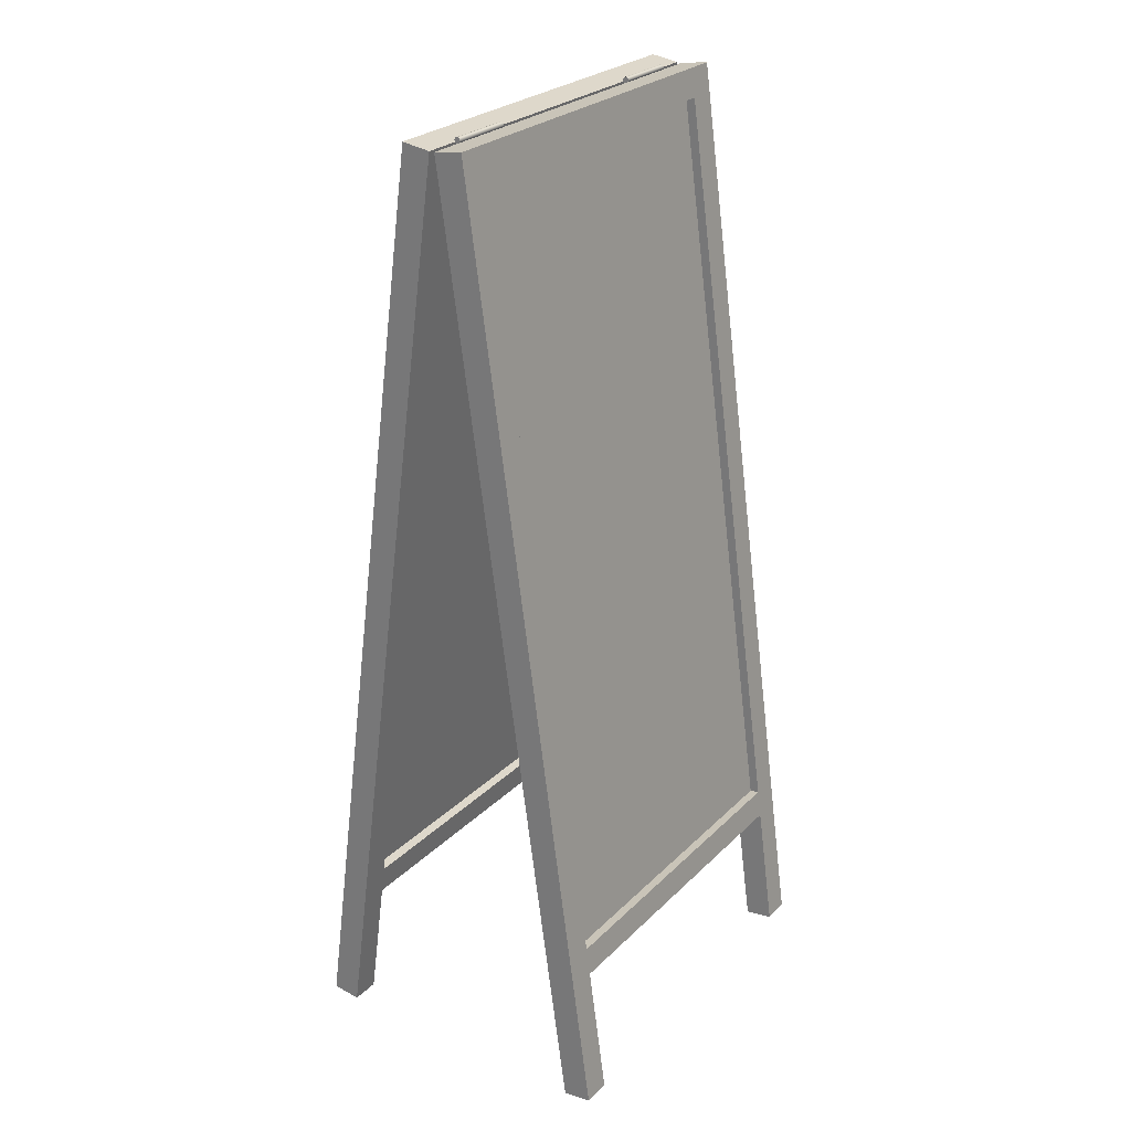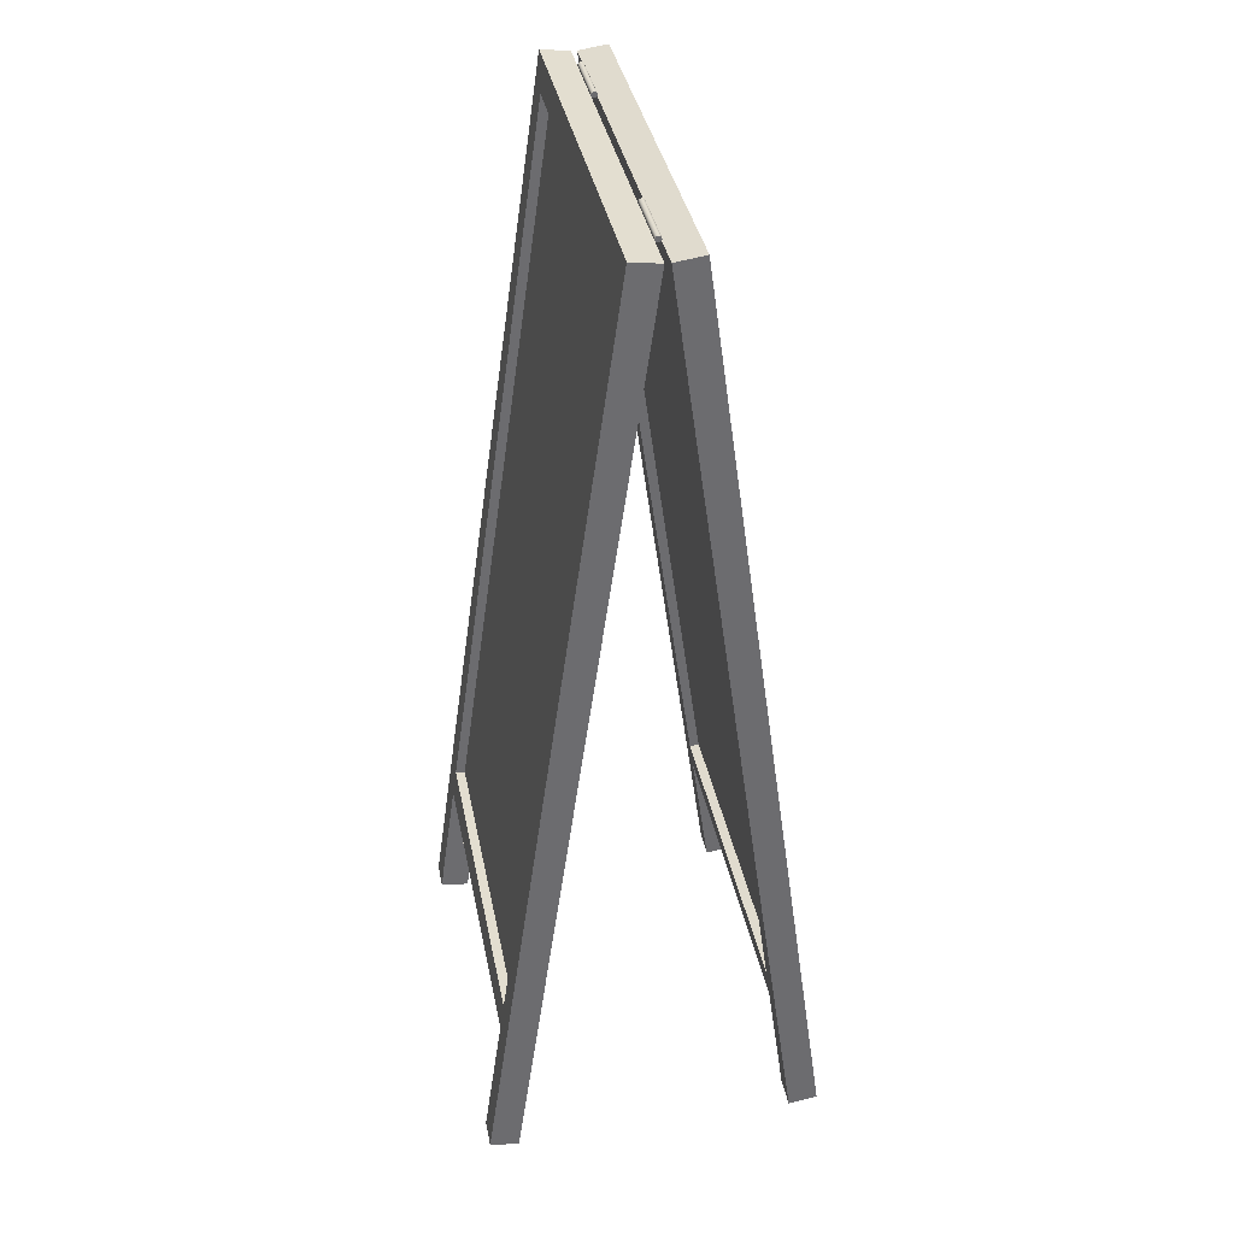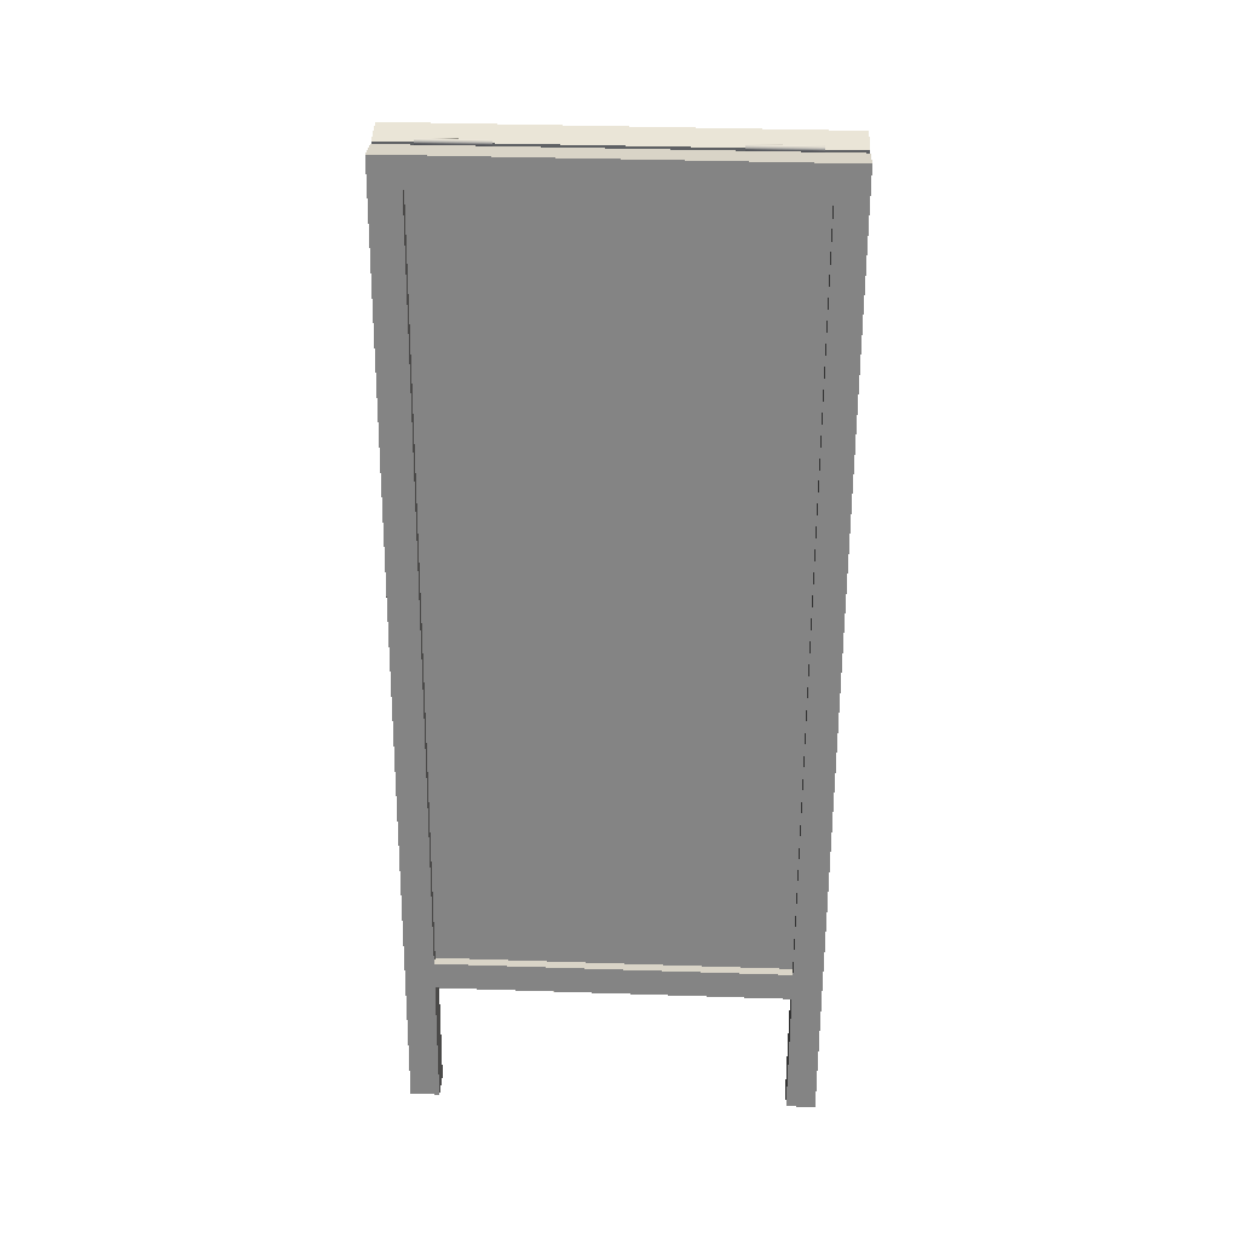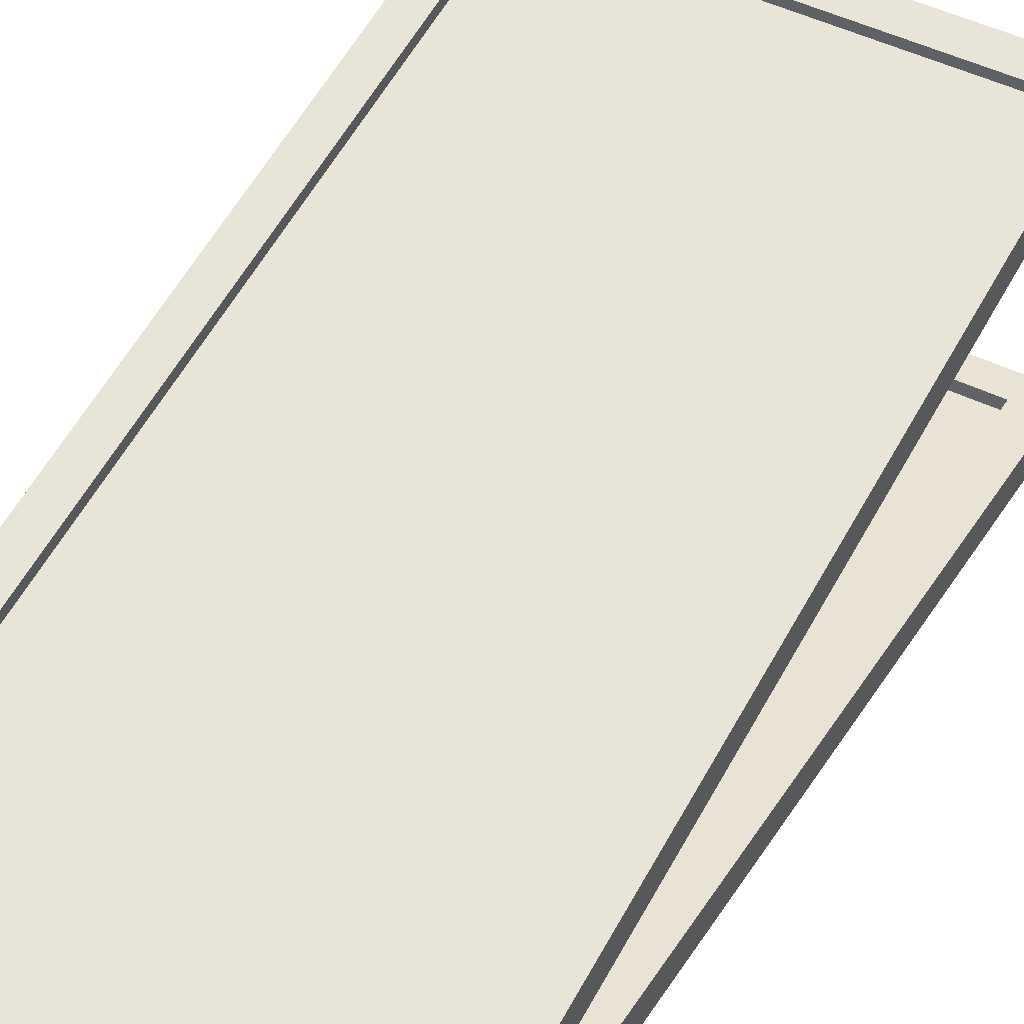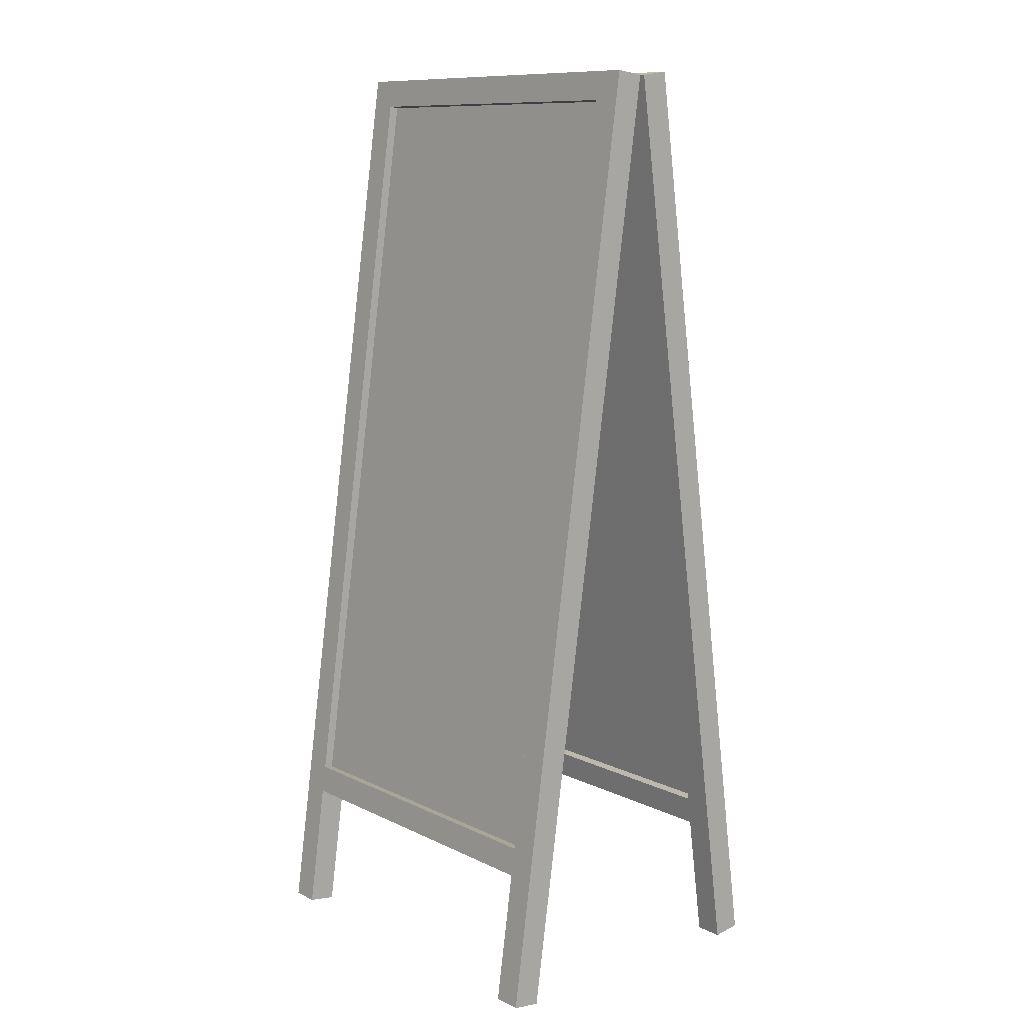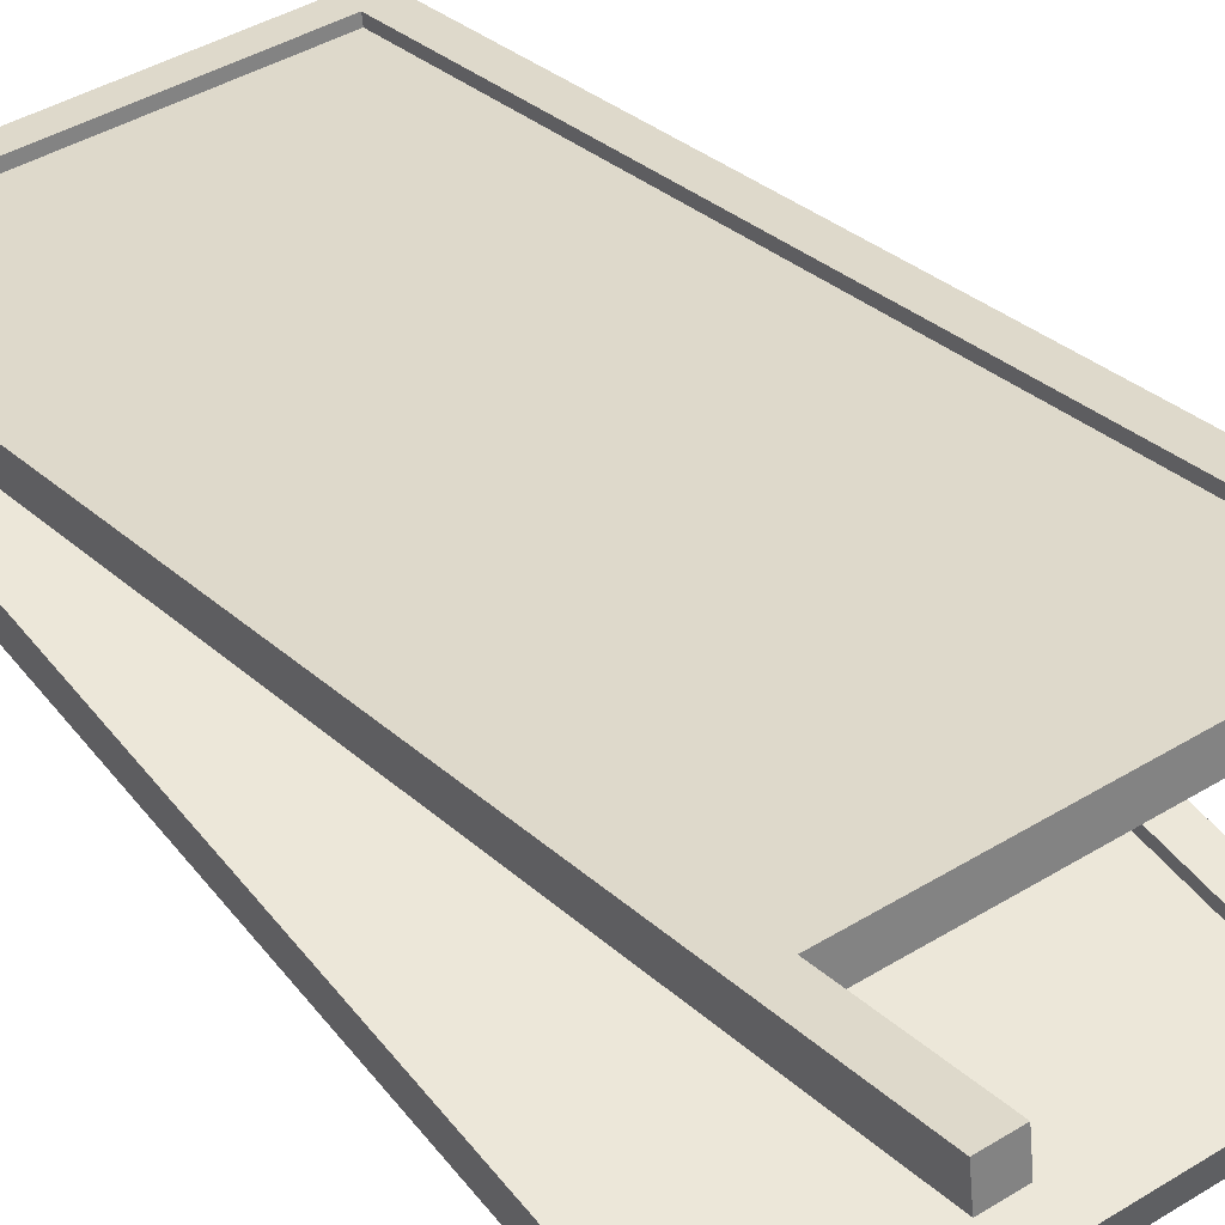
<metadata>
{"format":"obj","ext":"obj","renderer":"f3d","projection":"perspective","resolution":1024,"background":"white","views":[{"elev":26.4,"azim":-55.9,"up":"+Y"},{"elev":36.7,"azim":-100.8,"up":"+Y"},{"elev":36.4,"azim":-177.5,"up":"+Y"},{"elev":47.9,"azim":-151.3,"up":"+Z"},{"elev":10.8,"azim":-130.1,"up":"+Y"},{"elev":40.0,"azim":-37.4,"up":"+Z"}]}
</metadata>
<code>
o Chalkboard_sign_VC2_low1
v 0.06269 0.001507 0.06179
v 0.07349 0.001507 0.06179
v 0.07349 0.358 0.01168
v 0.06269 0.358 0.01168
v 0.06269 0.358 0.01168
v 0.07349 0.358 0.01168
v 0.07349 0.3565 0.00099
v 0.06269 0.3565 0.00099
v 0.06269 0.3565 0.00099
v 0.07349 0.3565 0.00099
v 0.07349 4e-06 0.05109
v 0.06269 4e-06 0.05109
v 0.06269 4e-06 0.05109
v 0.07349 4e-06 0.05109
v 0.07349 0.001507 0.06179
v 0.06269 0.001507 0.06179
v 0.07349 0.001507 0.06179
v 0.07349 4e-06 0.05109
v 0.07349 0.3565 0.00099
v 0.07349 0.358 0.01168
v 0.06269 4e-06 0.05109
v 0.06269 0.001507 0.06179
v 0.06269 0.358 0.01168
v 0.06269 0.3565 0.00099
v -0.06691 0.3473 0.01319
v 0.06269 0.3473 0.01319
v 0.06269 0.358 0.01168
v -0.06691 0.358 0.01168
v -0.06691 0.358 0.01168
v 0.06269 0.358 0.01168
v 0.06269 0.3565 0.00099
v -0.06691 0.3565 0.00099
v -0.06691 0.3565 0.00099
v 0.06269 0.3565 0.00099
v 0.06269 0.3458 0.002493
v -0.06691 0.3458 0.002493
v -0.06691 0.3458 0.002493
v 0.06269 0.3458 0.002493
v 0.06269 0.3473 0.01319
v -0.06691 0.3473 0.01319
v -0.07771 0.001507 0.06179
v -0.06691 0.001507 0.06179
v -0.06691 0.358 0.01168
v -0.07771 0.358 0.01168
v -0.07771 0.358 0.01168
v -0.06691 0.358 0.01168
v -0.06691 0.3565 0.00099
v -0.07771 0.3565 0.00099
v -0.07771 0.3565 0.00099
v -0.06691 0.3565 0.00099
v -0.06691 4e-06 0.05109
v -0.07771 4e-06 0.05109
v -0.07771 4e-06 0.05109
v -0.06691 4e-06 0.05109
v -0.06691 0.001507 0.06179
v -0.07771 0.001507 0.06179
v -0.06691 0.001507 0.06179
v -0.06691 4e-06 0.05109
v -0.06691 0.3565 0.00099
v -0.06691 0.358 0.01168
v -0.07771 4e-06 0.05109
v -0.07771 0.001507 0.06179
v -0.07771 0.358 0.01168
v -0.07771 0.3565 0.00099
v -0.06691 0.06107 0.04978
v 0.06269 0.06107 0.04978
v 0.06269 0.3468 0.009623
v -0.06691 0.3468 0.009623
v -0.06691 0.3463 0.006057
v 0.06269 0.3463 0.006057
v 0.06269 0.06057 0.04621
v -0.06691 0.06057 0.04621
v -0.06691 0.05088 0.05485
v 0.06269 0.05088 0.05485
v 0.06269 0.06157 0.05334
v -0.06691 0.06157 0.05334
v -0.06691 0.06157 0.05334
v 0.06269 0.06157 0.05334
v 0.06269 0.06007 0.04265
v -0.06691 0.06007 0.04265
v -0.06691 0.06007 0.04265
v 0.06269 0.06007 0.04265
v 0.06269 0.04937 0.04415
v -0.06691 0.04937 0.04415
v -0.06691 0.04937 0.04415
v 0.06269 0.04937 0.04415
v 0.06269 0.05088 0.05485
v -0.06691 0.05088 0.05485
v 0.06027 0.3578 -0.00094
v 0.06027 0.3569 -0.001163
v 0.03632 0.3569 -0.001163
v 0.03632 0.3578 -0.00094
v 0.06027 0.3561 -0.000711
v 0.03632 0.3561 -0.000711
v 0.06027 0.3559 0.000149
v 0.03632 0.3559 0.000149
v 0.06027 0.3564 0.000916
v 0.03632 0.3564 0.000916
v 0.06027 0.3572 0.001138
v 0.03632 0.3572 0.001138
v 0.06027 0.358 0.000688
v 0.03632 0.358 0.000688
v 0.06027 0.3582 -0.000175
v 0.03632 0.3582 -0.000175
v 0.06027 0.3578 -0.00094
v 0.03632 0.3578 -0.00094
v 0.06027 0.3569 -0.001163
v 0.06027 0.3578 -0.00094
v 0.06027 0.3571 -1.3e-05
v 0.06027 0.3561 -0.000711
v 0.06027 0.3559 0.000149
v 0.06027 0.3564 0.000916
v 0.06027 0.3572 0.001138
v 0.06027 0.358 0.000688
v 0.06027 0.3582 -0.000175
v 0.03632 0.3571 -1.3e-05
v 0.03632 0.3578 -0.00094
v 0.03632 0.3569 -0.001163
v 0.03632 0.3561 -0.000711
v 0.03632 0.3559 0.000149
v 0.03632 0.3564 0.000916
v 0.03632 0.3572 0.001138
v 0.03632 0.358 0.000688
v 0.03632 0.3582 -0.000175
v -0.06691 0.04937 -0.04415
v 0.06269 0.04937 -0.04415
v 0.06269 0.06006 -0.04265
v -0.06691 0.06006 -0.04265
v -0.06691 0.06006 -0.04265
v 0.06269 0.06006 -0.04265
v 0.06269 0.06157 -0.05334
v -0.06691 0.06157 -0.05334
v -0.06691 0.06157 -0.05334
v 0.06269 0.06157 -0.05334
v 0.06269 0.05087 -0.05485
v -0.06691 0.05087 -0.05485
v -0.06691 0.05087 -0.05485
v 0.06269 0.05087 -0.05485
v 0.06269 0.04937 -0.04415
v -0.06691 0.04937 -0.04415
v 0.06269 -0 -0.05109
v 0.07349 -0 -0.05109
v 0.07349 0.3565 -0.00099
v 0.06269 0.3565 -0.00099
v 0.06269 0.3565 -0.00099
v 0.07349 0.3565 -0.00099
v 0.07349 0.358 -0.01168
v 0.06269 0.358 -0.01168
v 0.06269 0.358 -0.01168
v 0.07349 0.358 -0.01168
v 0.07349 0.001503 -0.06179
v 0.06269 0.001503 -0.06179
v 0.06269 0.001503 -0.06179
v 0.07349 0.001503 -0.06179
v 0.07349 -0 -0.05109
v 0.06269 -0 -0.05109
v 0.07349 -0 -0.05109
v 0.07349 0.001503 -0.06179
v 0.07349 0.358 -0.01168
v 0.07349 0.3565 -0.00099
v 0.06269 0.001503 -0.06179
v 0.06269 -0 -0.05109
v 0.06269 0.3565 -0.00099
v 0.06269 0.358 -0.01168
v -0.07771 -0 -0.05109
v -0.06691 -0 -0.05109
v -0.06691 0.3565 -0.00099
v -0.07771 0.3565 -0.00099
v -0.07771 0.3565 -0.00099
v -0.06691 0.3565 -0.00099
v -0.06691 0.358 -0.01168
v -0.07771 0.358 -0.01168
v -0.07771 0.358 -0.01168
v -0.06691 0.358 -0.01168
v -0.06691 0.001503 -0.06179
v -0.07771 0.001503 -0.06179
v -0.07771 0.001503 -0.06179
v -0.06691 0.001503 -0.06179
v -0.06691 -0 -0.05109
v -0.07771 -0 -0.05109
v -0.06691 -0 -0.05109
v -0.06691 0.001503 -0.06179
v -0.06691 0.358 -0.01168
v -0.06691 0.3565 -0.00099
v -0.07771 0.001503 -0.06179
v -0.07771 -0 -0.05109
v -0.07771 0.3565 -0.00099
v -0.07771 0.358 -0.01168
v -0.06691 0.3458 -0.002493
v 0.06269 0.3458 -0.002493
v 0.06269 0.3565 -0.00099
v -0.06691 0.3565 -0.00099
v -0.06691 0.3565 -0.00099
v 0.06269 0.3565 -0.00099
v 0.06269 0.358 -0.01168
v -0.06691 0.358 -0.01168
v -0.06691 0.358 -0.01168
v 0.06269 0.358 -0.01168
v 0.06269 0.3473 -0.01319
v -0.06691 0.3473 -0.01319
v -0.06691 0.3473 -0.01319
v 0.06269 0.3473 -0.01319
v 0.06269 0.3458 -0.002493
v -0.06691 0.3458 -0.002493
v -0.06691 0.06057 -0.04621
v 0.06269 0.06057 -0.04621
v 0.06269 0.3463 -0.006057
v -0.06691 0.3463 -0.006057
v -0.06691 0.3468 -0.009623
v 0.06269 0.3468 -0.009623
v 0.06269 0.06107 -0.04978
v -0.06691 0.06107 -0.04978
v -0.04022 0.358 -0.000711
v -0.04022 0.3572 -0.001163
v -0.06417 0.3572 -0.001163
v -0.06417 0.358 -0.000711
v -0.04022 0.3564 -0.00094
v -0.06417 0.3564 -0.00094
v -0.04022 0.3559 -0.000175
v -0.06417 0.3559 -0.000175
v -0.04022 0.3561 0.000688
v -0.06417 0.3561 0.000688
v -0.04022 0.3569 0.001138
v -0.06417 0.3569 0.001138
v -0.04022 0.3578 0.000916
v -0.06417 0.3578 0.000916
v -0.04022 0.3582 0.000149
v -0.06417 0.3582 0.000149
v -0.04022 0.358 -0.000711
v -0.06417 0.358 -0.000711
v -0.04022 0.3572 -0.001163
v -0.04022 0.358 -0.000711
v -0.04022 0.3571 -1.3e-05
v -0.04022 0.3564 -0.00094
v -0.04022 0.3559 -0.000175
v -0.04022 0.3561 0.000688
v -0.04022 0.3569 0.001138
v -0.04022 0.3578 0.000916
v -0.04022 0.3582 0.000149
v -0.06417 0.3571 -1.3e-05
v -0.06417 0.358 -0.000711
v -0.06417 0.3572 -0.001163
v -0.06417 0.3564 -0.00094
v -0.06417 0.3559 -0.000175
v -0.06417 0.3561 0.000688
v -0.06417 0.3569 0.001138
v -0.06417 0.3578 0.000916
v -0.06417 0.3582 0.000149
f 4 1 2
f 2 3 4
f 8 5 6
f 6 7 8
f 12 9 10
f 10 11 12
f 16 13 14
f 14 15 16
f 20 17 18
f 18 19 20
f 24 21 22
f 22 23 24
f 28 25 26
f 26 27 28
f 32 29 30
f 30 31 32
f 36 33 34
f 34 35 36
f 40 37 38
f 38 39 40
f 44 41 42
f 42 43 44
f 48 45 46
f 46 47 48
f 52 49 50
f 50 51 52
f 56 53 54
f 54 55 56
f 60 57 58
f 58 59 60
f 64 61 62
f 62 63 64
f 68 65 66
f 66 67 68
f 72 69 70
f 70 71 72
f 76 73 74
f 74 75 76
f 80 77 78
f 78 79 80
f 84 81 82
f 82 83 84
f 88 85 86
f 86 87 88
f 92 89 90
f 90 91 92
f 91 90 93
f 93 94 91
f 94 93 95
f 95 96 94
f 96 95 97
f 97 98 96
f 98 97 99
f 99 100 98
f 100 99 101
f 101 102 100
f 102 101 103
f 103 104 102
f 104 103 105
f 105 106 104
f 110 107 108
f 108 109 110
f 112 111 110
f 110 109 112
f 114 113 112
f 112 109 114
f 108 115 114
f 114 109 108
f 119 116 117
f 117 118 119
f 121 116 119
f 119 120 121
f 123 116 121
f 121 122 123
f 117 116 123
f 123 124 117
f 128 125 126
f 126 127 128
f 132 129 130
f 130 131 132
f 136 133 134
f 134 135 136
f 140 137 138
f 138 139 140
f 144 141 142
f 142 143 144
f 148 145 146
f 146 147 148
f 152 149 150
f 150 151 152
f 156 153 154
f 154 155 156
f 160 157 158
f 158 159 160
f 164 161 162
f 162 163 164
f 168 165 166
f 166 167 168
f 172 169 170
f 170 171 172
f 176 173 174
f 174 175 176
f 180 177 178
f 178 179 180
f 184 181 182
f 182 183 184
f 188 185 186
f 186 187 188
f 192 189 190
f 190 191 192
f 196 193 194
f 194 195 196
f 200 197 198
f 198 199 200
f 204 201 202
f 202 203 204
f 208 205 206
f 206 207 208
f 212 209 210
f 210 211 212
f 216 213 214
f 214 215 216
f 215 214 217
f 217 218 215
f 218 217 219
f 219 220 218
f 220 219 221
f 221 222 220
f 222 221 223
f 223 224 222
f 224 223 225
f 225 226 224
f 226 225 227
f 227 228 226
f 228 227 229
f 229 230 228
f 234 231 232
f 232 233 234
f 236 235 234
f 234 233 236
f 238 237 236
f 236 233 238
f 232 239 238
f 238 233 232
f 243 240 241
f 241 242 243
f 245 240 243
f 243 244 245
f 247 240 245
f 245 246 247
f 241 240 247
f 247 248 241

</code>
